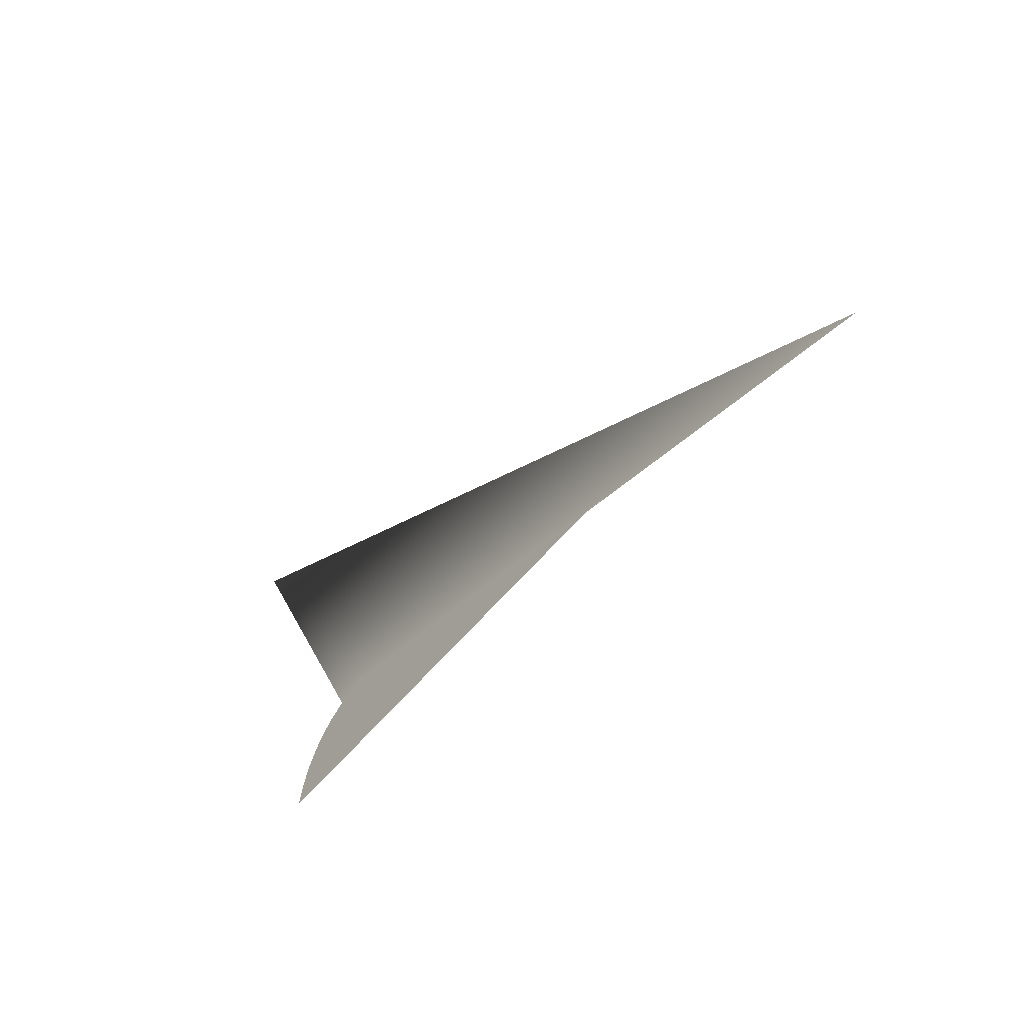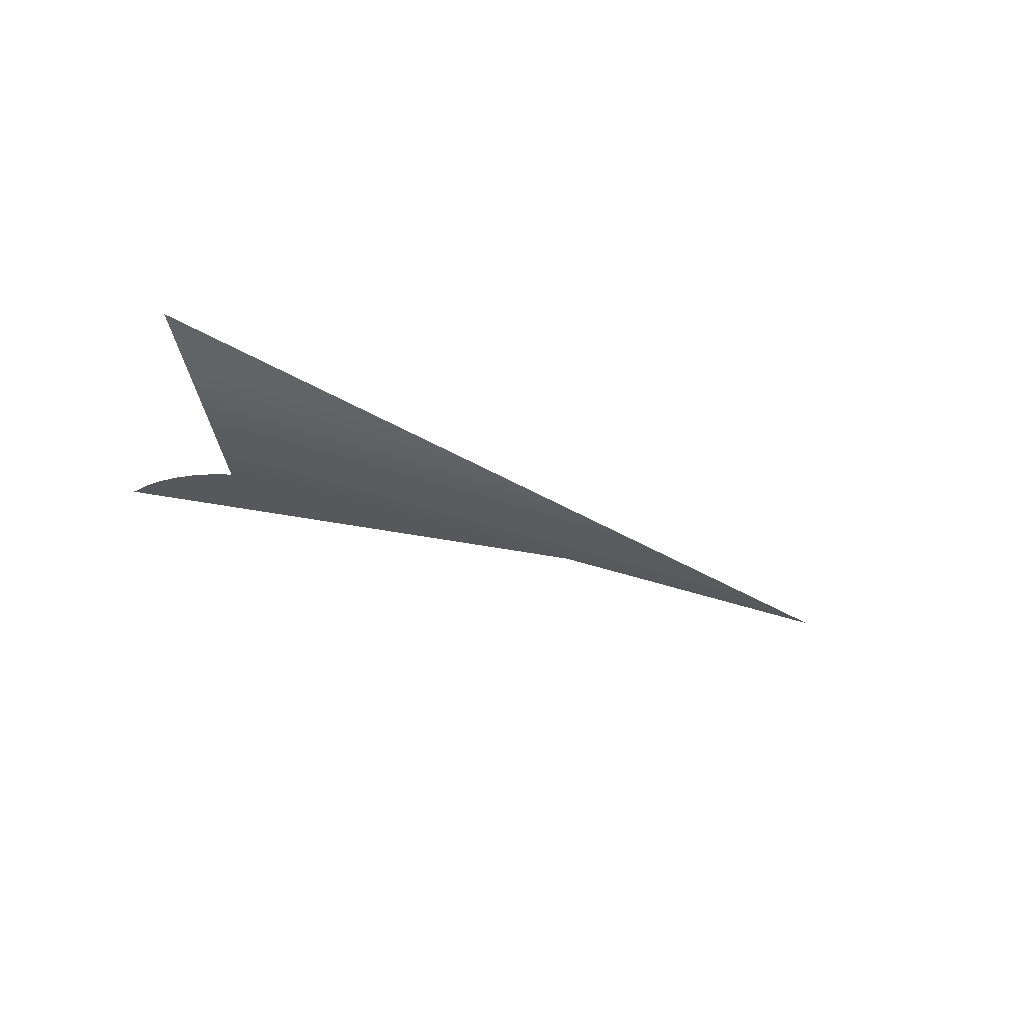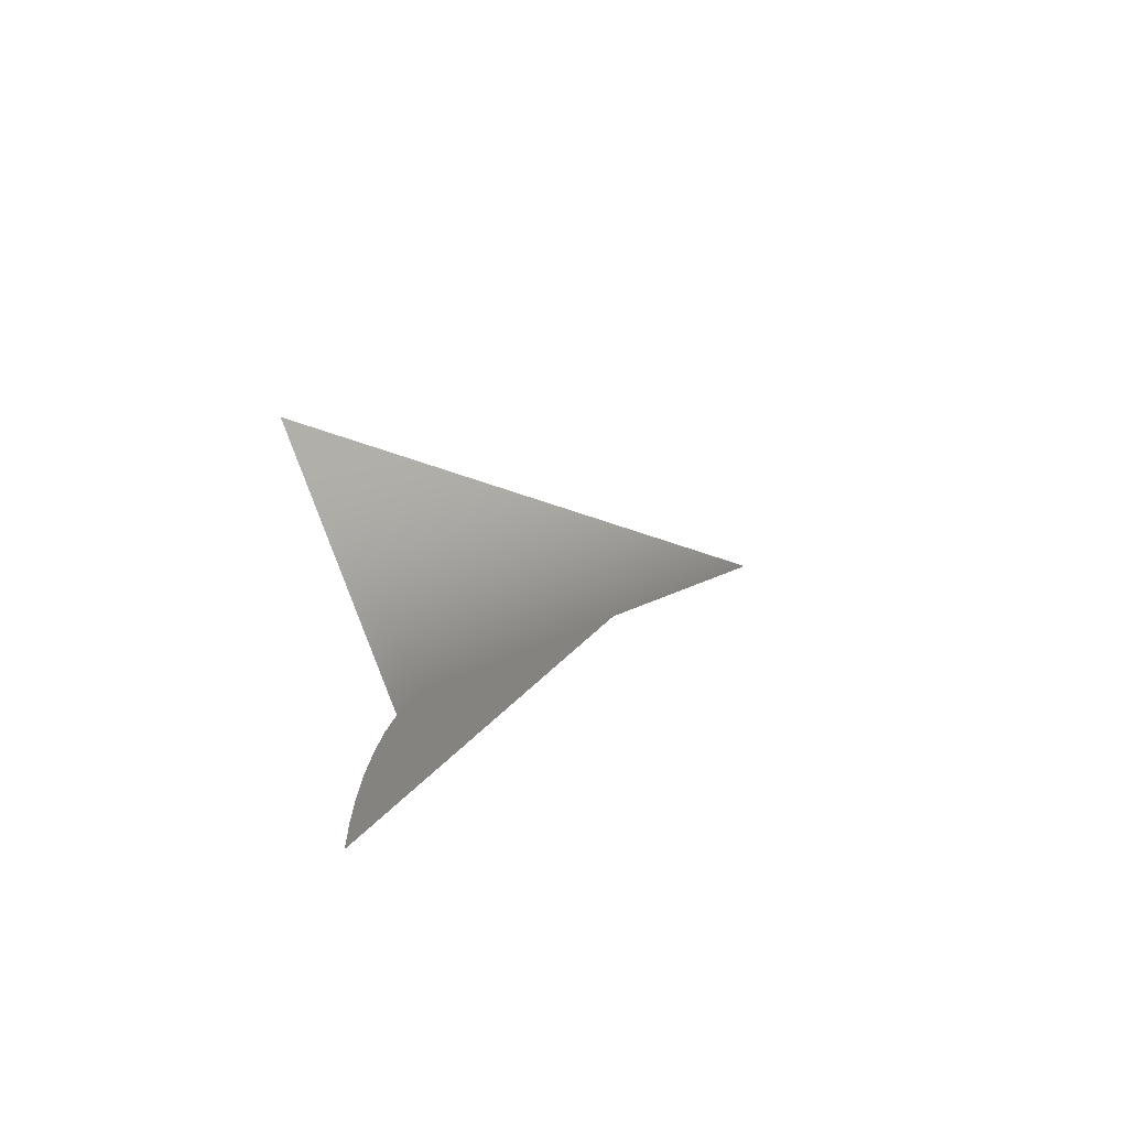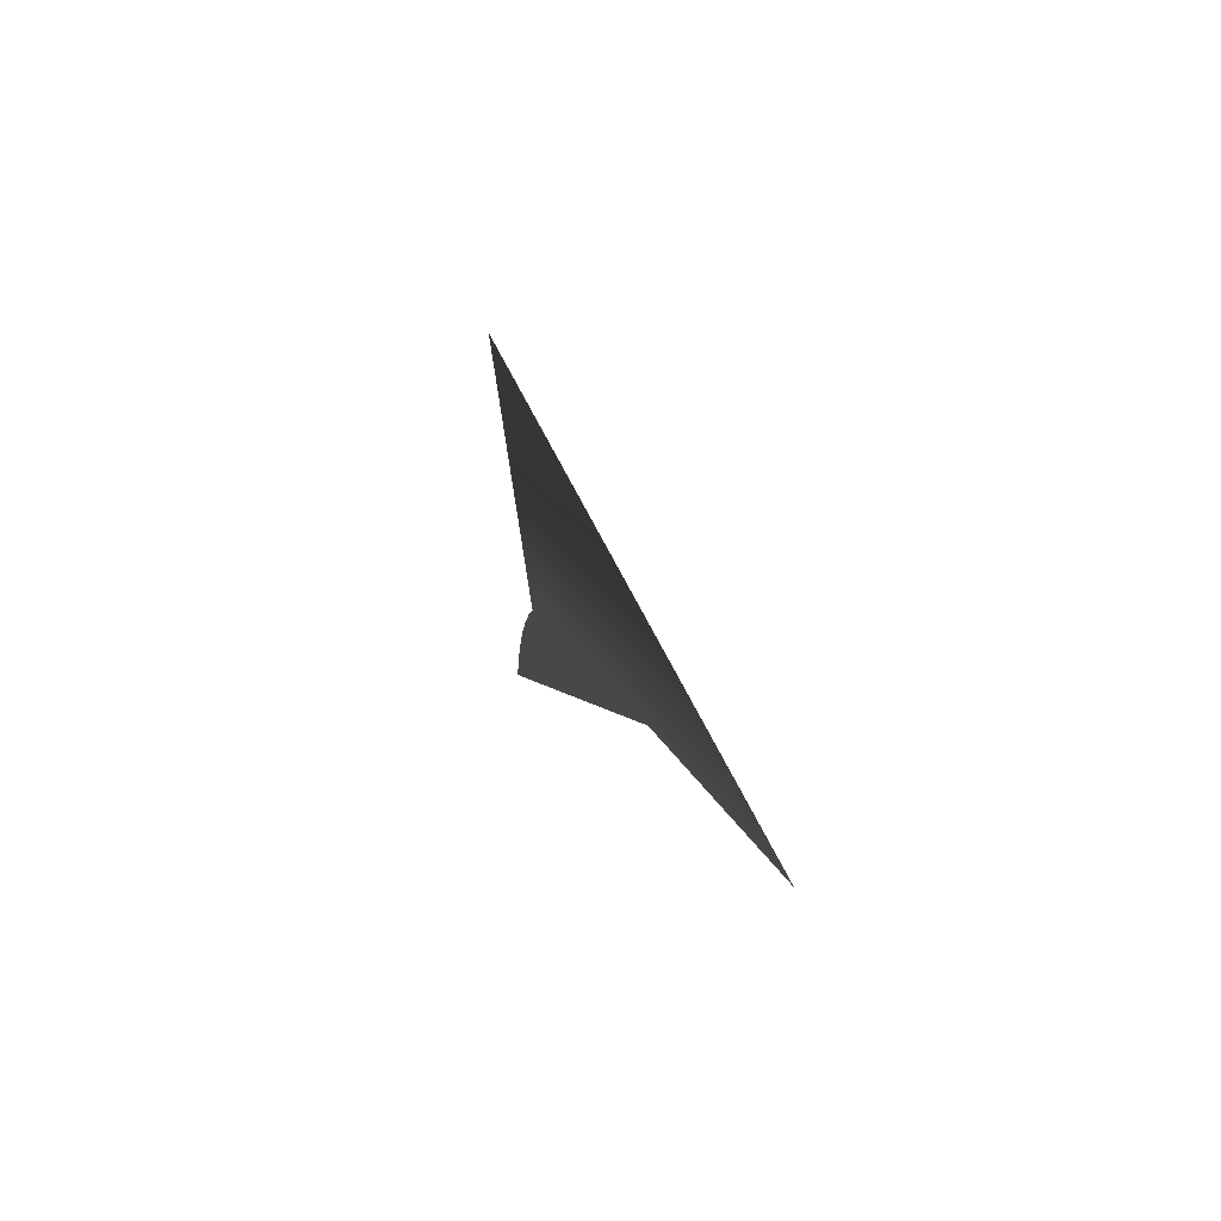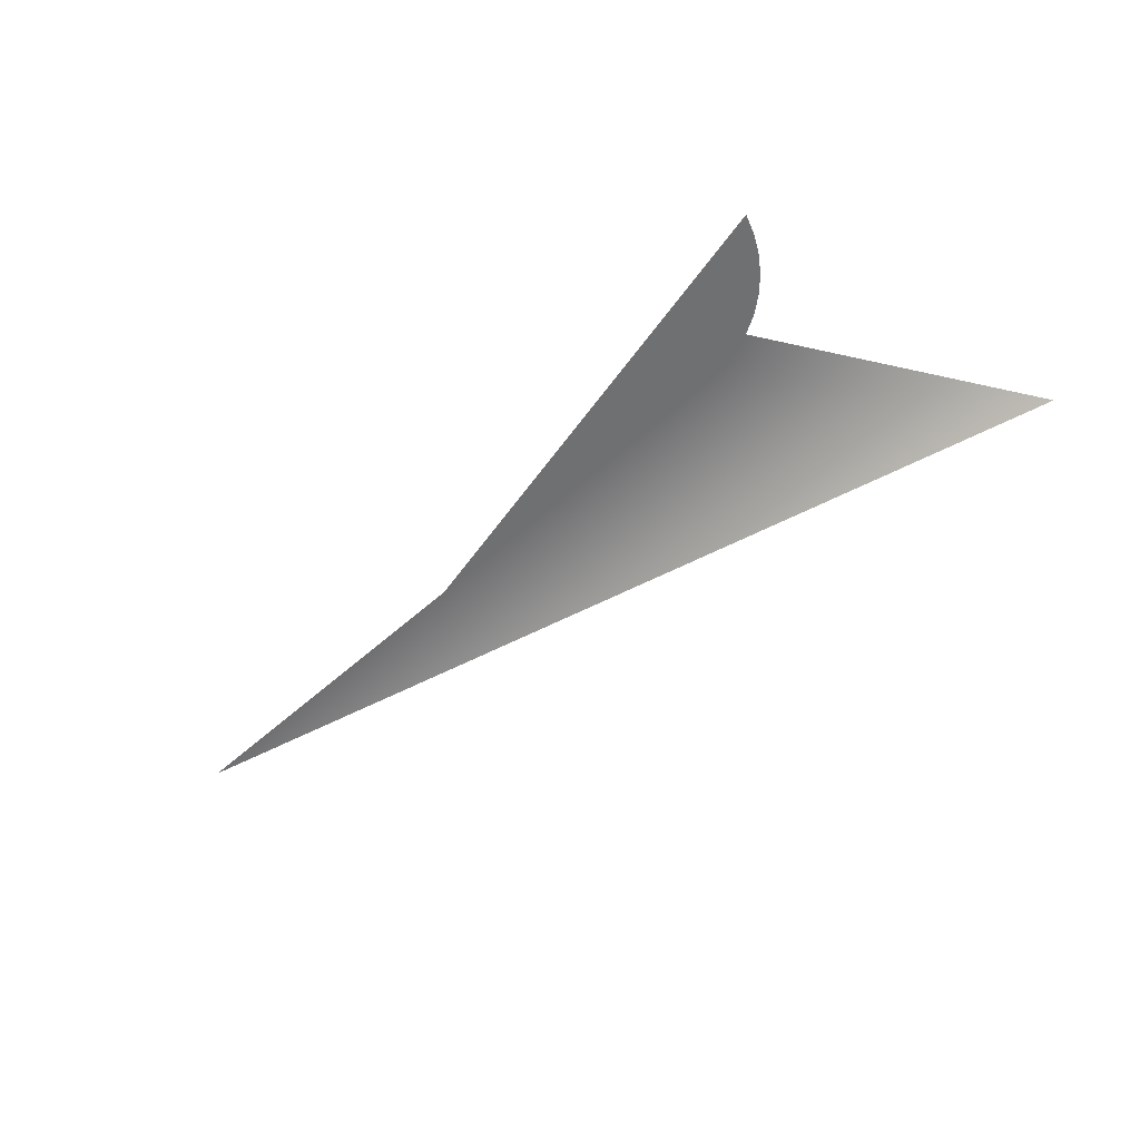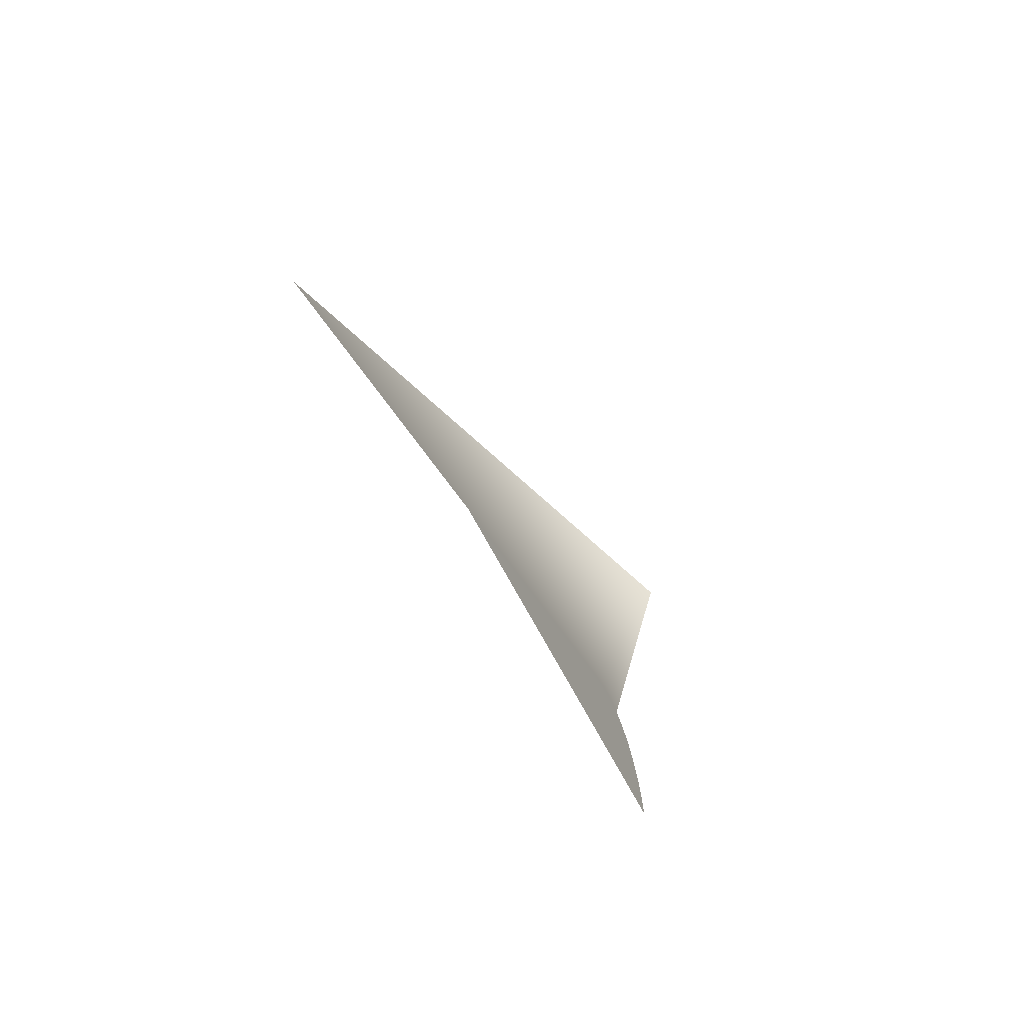
<metadata>
{"format":"obj","ext":"obj","renderer":"f3d","projection":"perspective","resolution":1024,"background":"white","views":[{"elev":-37.3,"azim":51.8,"up":"+Z"},{"elev":-29.4,"azim":-29.6,"up":"+Y"},{"elev":8.8,"azim":-64.0,"up":"+Z"},{"elev":15.5,"azim":74.9,"up":"+Z"},{"elev":-54.1,"azim":-136.2,"up":"+Y"},{"elev":-34.1,"azim":112.4,"up":"+Z"}]}
</metadata>
<code>
v -0.3241 -0.23 0.7475
v -0.0879 -0.2287 0.6872
v -0.1776 -0.2287 0.6872
v -0.2673 -0.2287 0.6872
v -0.2725 -0.2287 0.6868
v -0.2776 -0.2287 0.6857
v -0.2824 -0.2287 0.6839
v -0.287 -0.2286 0.6814
v -0.3022 -0.2282 0.661
v -0.2911 -0.2286 0.6783
v -0.3004 -0.2283 0.6659
v -0.2948 -0.2285 0.6746
v -0.2979 -0.2284 0.6705
f 3 1 2
f 4 1 3
f 5 1 4
f 6 1 5
f 7 1 6
f 2 1 3
f 3 1 4
f 4 1 5
f 4 5 3
f 5 1 6
f 5 6 3
f 6 1 7
f 6 7 3
f 7 8 3
f 8 10 3
f 10 12 3
f 11 9 3
f 12 13 3
f 13 11 3
f 3 5 4
f 3 6 5
f 3 7 6
f 3 8 7
f 3 10 8
f 3 12 10
f 3 9 11
f 3 13 12
f 3 11 13

</code>
